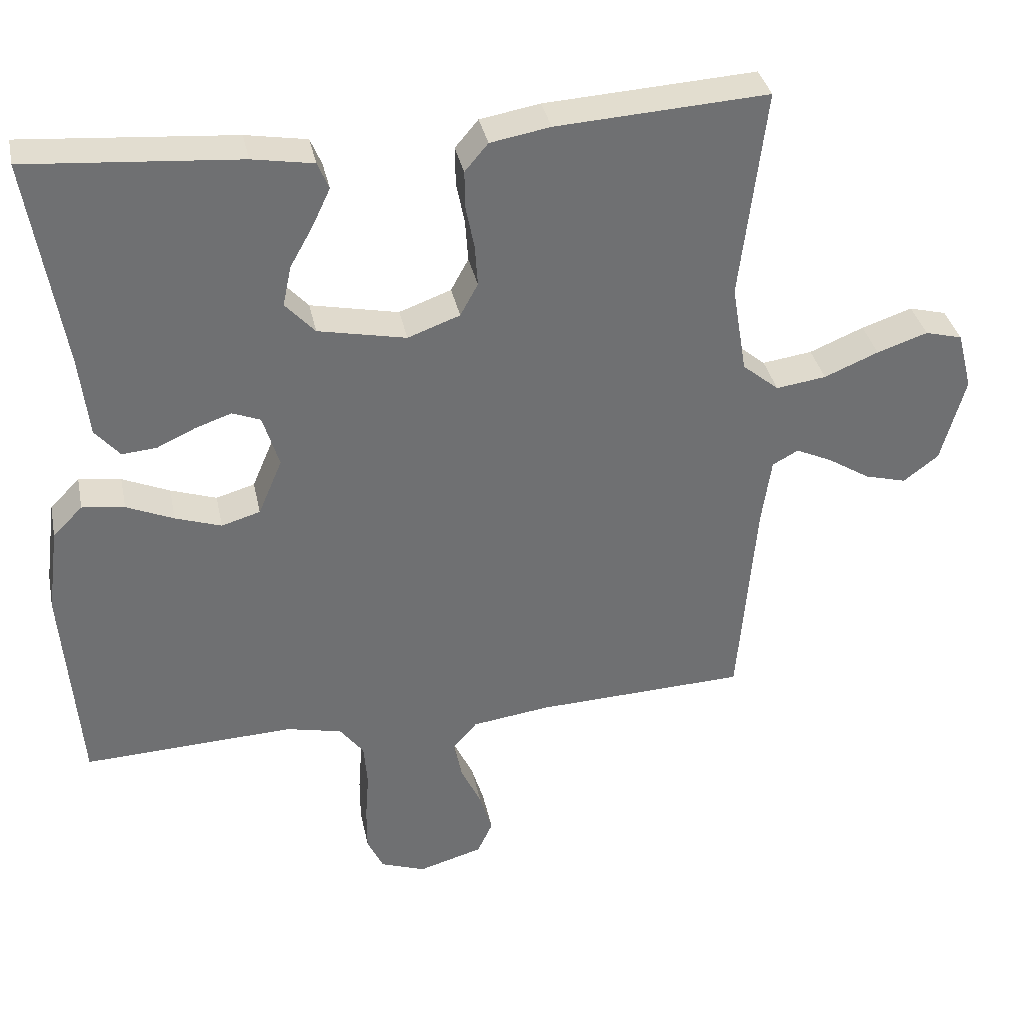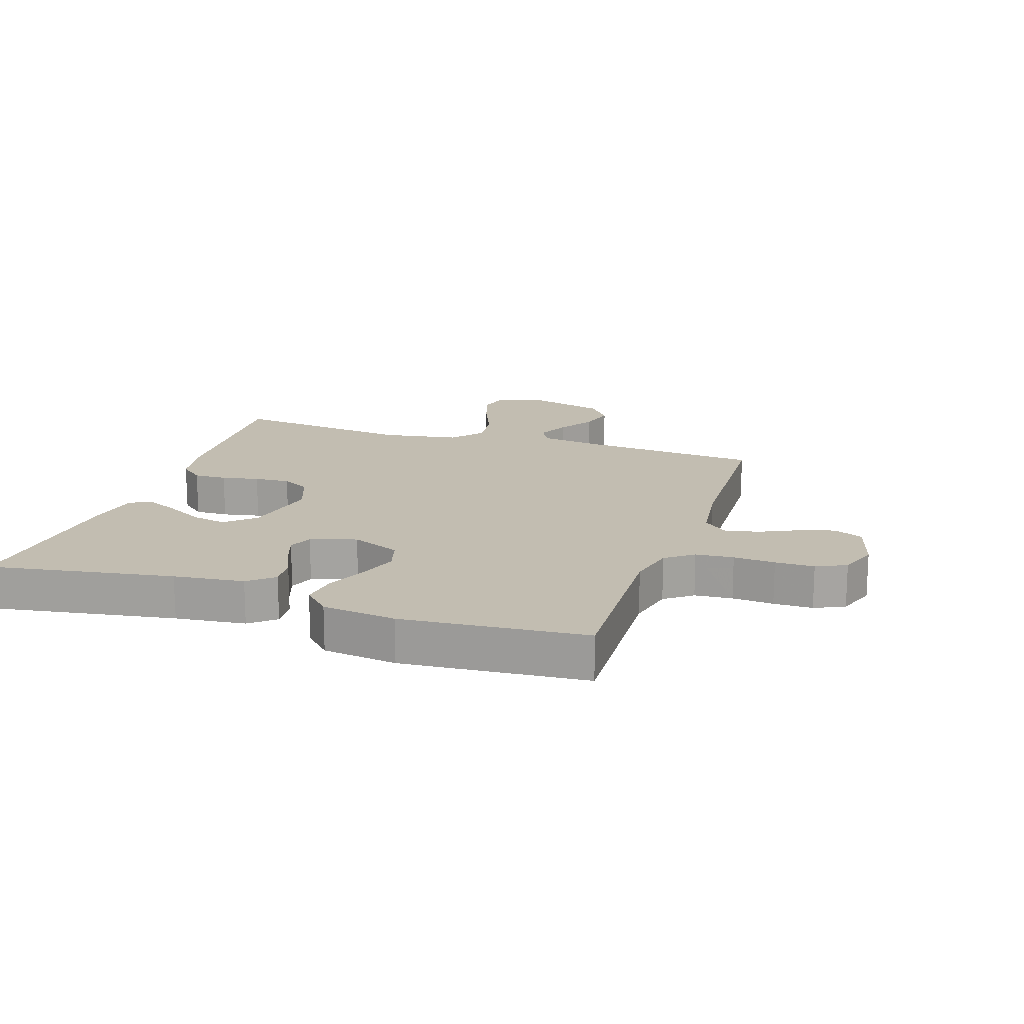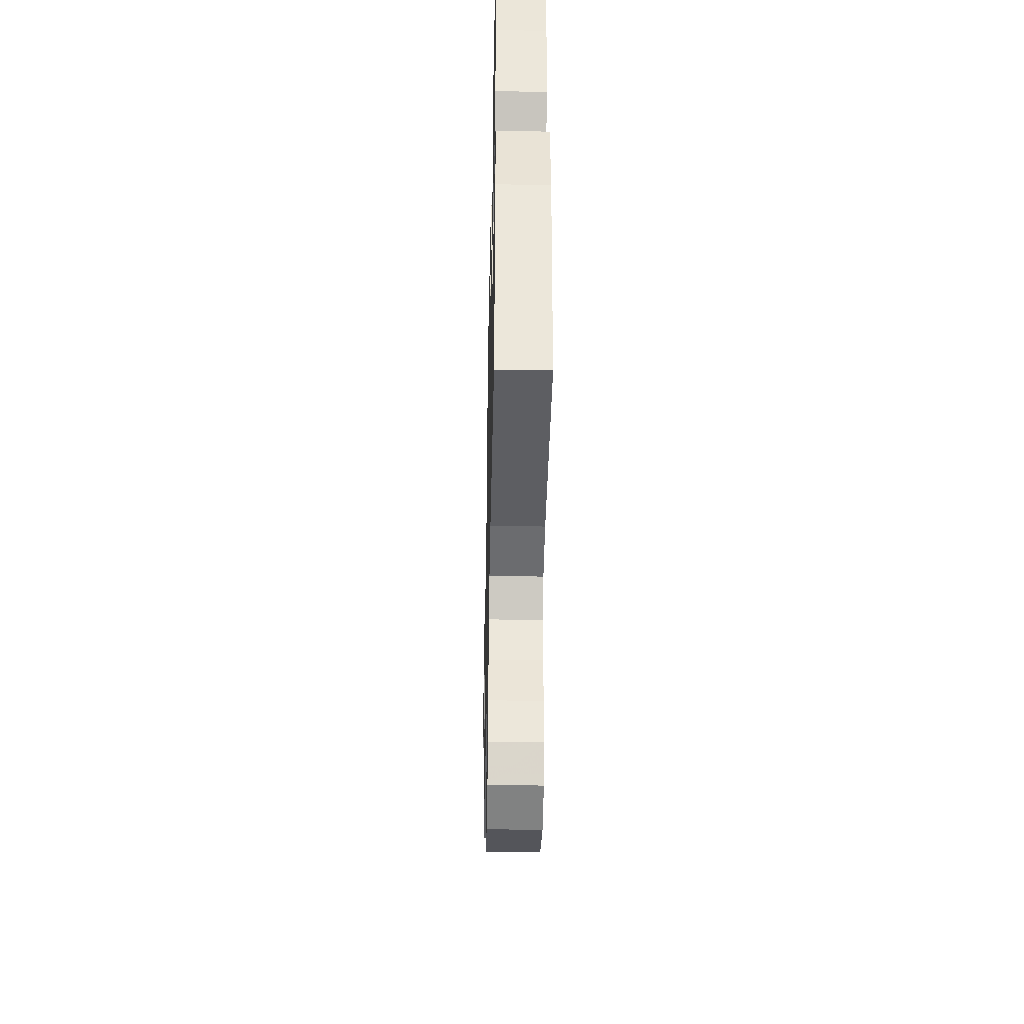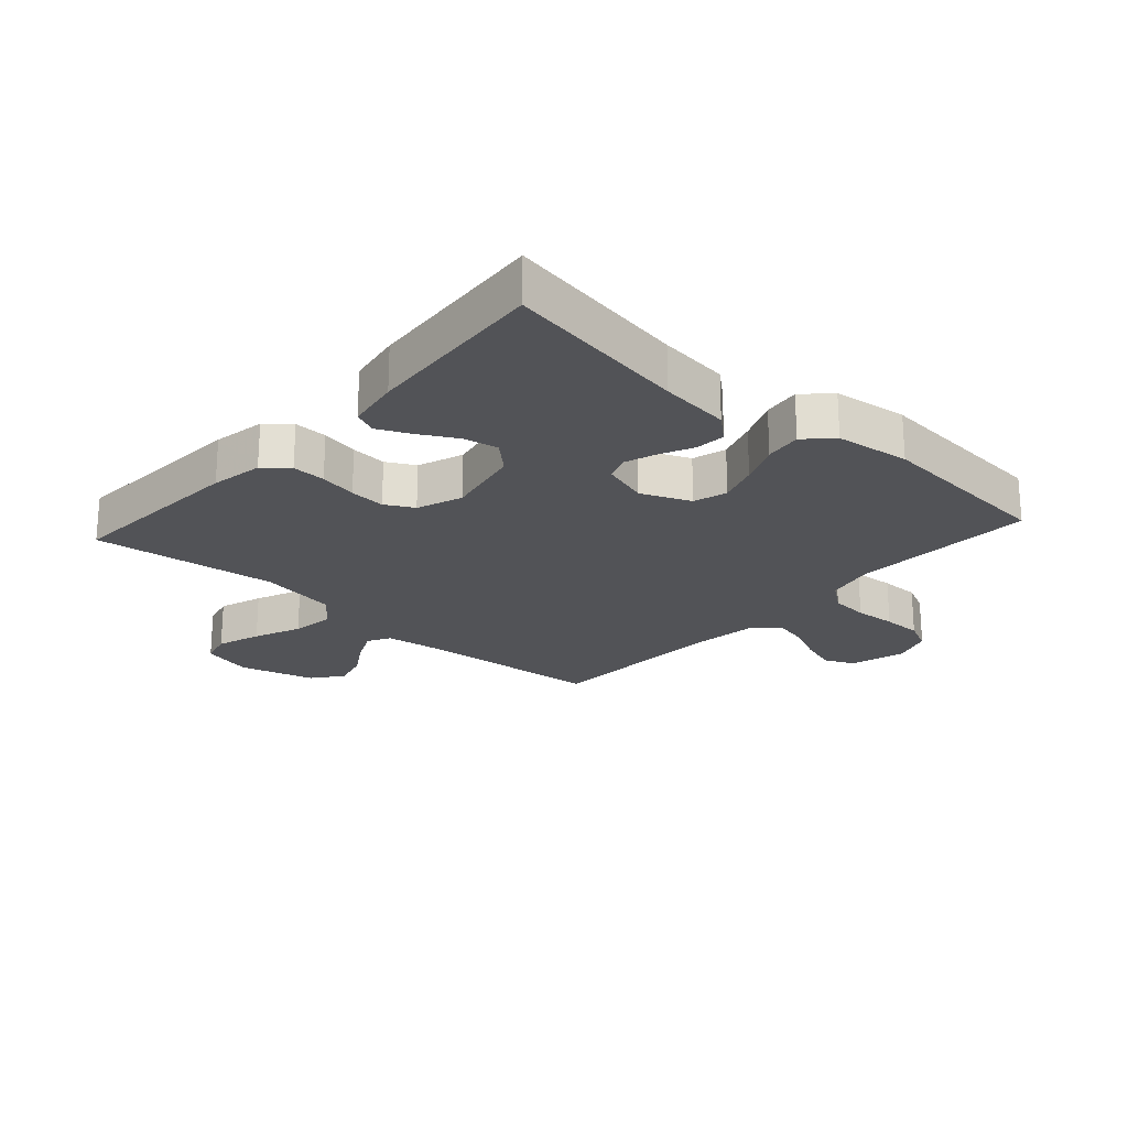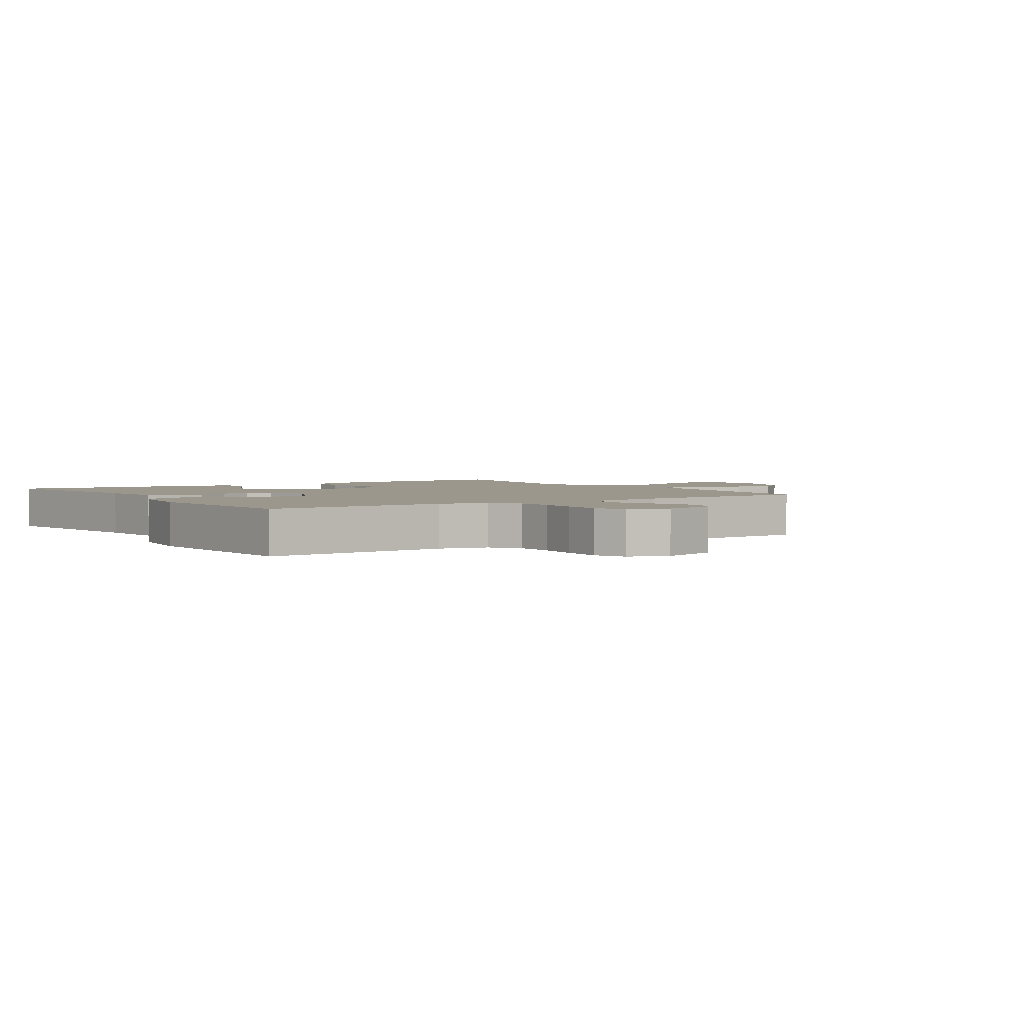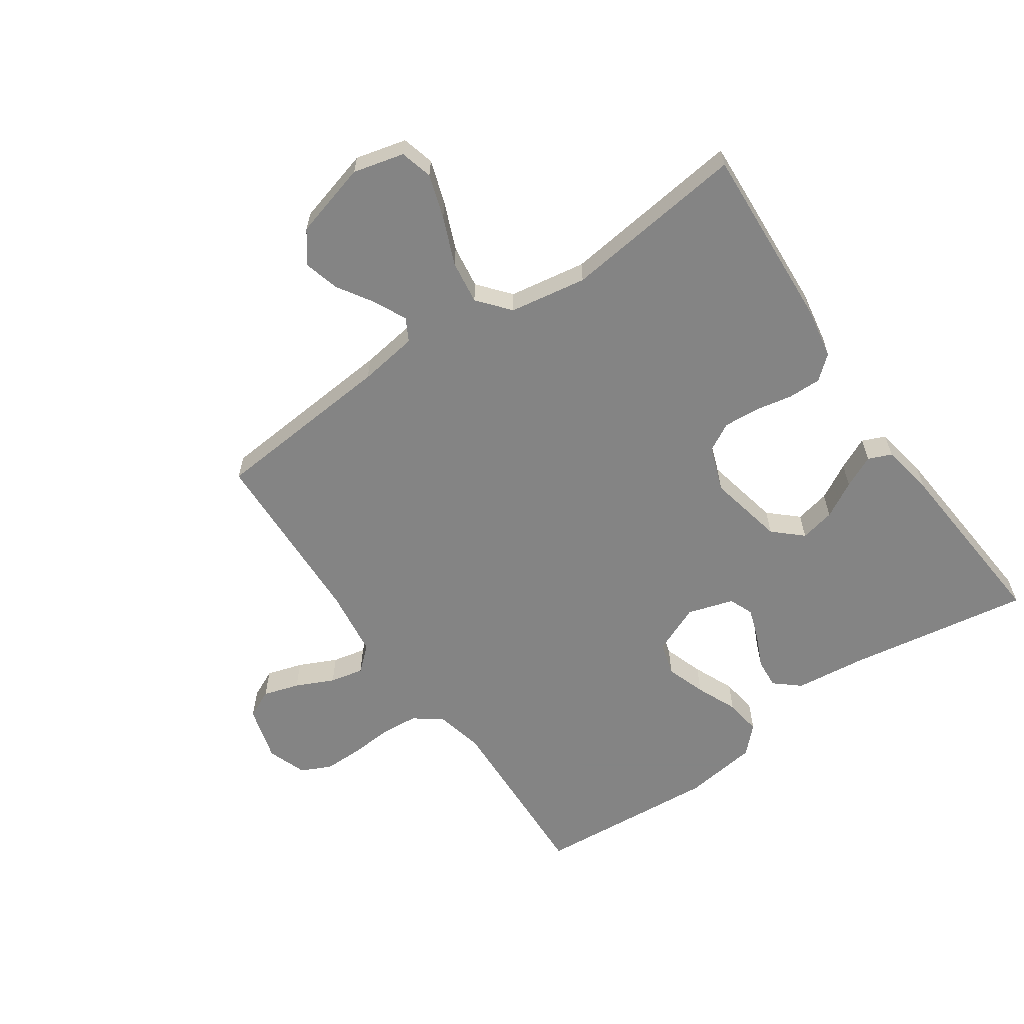
<metadata>
{"format":"obj","ext":"obj","renderer":"f3d","projection":"perspective","resolution":1024,"background":"white","views":[{"elev":35.5,"azim":168.4,"up":"+Z"},{"elev":16.9,"azim":108.3,"up":"+Y"},{"elev":-40.8,"azim":88.8,"up":"+Z"},{"elev":-22.4,"azim":48.0,"up":"+Y"},{"elev":2.7,"azim":146.6,"up":"+Y"},{"elev":-61.3,"azim":-55.3,"up":"+Y"}]}
</metadata>
<code>
v -0.5 0.07 0.5
v -0.2 0.07 0.482
v -0.115 0.07 0.467
v -0.082 0.07 0.428
v -0.083 0.07 0.374
v -0.095 0.07 0.313
v -0.099 0.07 0.255
v -0.074 0.07 0.209
v 0 0.07 0.182
v 0.125 0.07 0.208
v 0.167 0.07 0.254
v 0.155 0.07 0.311
v 0.122 0.07 0.37
v 0.097 0.07 0.423
v 0.113 0.07 0.461
v 0.2 0.07 0.476
v 0.5 0.07 0.5
v 0.451 0.07 0.2
v 0.438 0.07 0.085
v 0.403 0.07 0.044
v 0.354 0.07 0.048
v 0.3 0.07 0.073
v 0.248 0.07 0.091
v 0.208 0.07 0.075
v 0.185 0.07 0
v 0.219 0.07 -0.08
v 0.274 0.07 -0.096
v 0.339 0.07 -0.074
v 0.406 0.07 -0.045
v 0.466 0.07 -0.037
v 0.508 0.07 -0.079
v 0.524 0.07 -0.2
v 0.5 0.07 -0.5
v 0.2 0.07 -0.487
v 0.121 0.07 -0.505
v 0.087 0.07 -0.55
v 0.082 0.07 -0.612
v 0.087 0.07 -0.68
v 0.087 0.07 -0.744
v 0.064 0.07 -0.793
v 0 0.07 -0.816
v -0.091 0.07 -0.79
v -0.113 0.07 -0.743
v -0.095 0.07 -0.684
v -0.066 0.07 -0.622
v -0.054 0.07 -0.567
v -0.089 0.07 -0.527
v -0.2 0.07 -0.512
v -0.5 0.07 -0.5
v -0.525 0.07 -0.2
v -0.539 0.07 -0.103
v -0.576 0.07 -0.083
v -0.629 0.07 -0.108
v -0.688 0.07 -0.145
v -0.747 0.07 -0.161
v -0.797 0.07 -0.123
v -0.831 0.07 0
v -0.81 0.07 0.083
v -0.757 0.07 0.097
v -0.685 0.07 0.073
v -0.608 0.07 0.041
v -0.537 0.07 0.031
v -0.485 0.07 0.074
v -0.464 0.07 0.2
v -0.5 0 0.5
v -0.2 0 0.482
v -0.115 0 0.467
v -0.082 0 0.428
v -0.083 0 0.374
v -0.095 0 0.313
v -0.099 0 0.255
v -0.074 0 0.209
v 0 0 0.182
v 0.125 0 0.208
v 0.167 0 0.254
v 0.155 0 0.311
v 0.122 0 0.37
v 0.097 0 0.423
v 0.113 0 0.461
v 0.2 0 0.476
v 0.5 0 0.5
v 0.451 0 0.2
v 0.438 0 0.085
v 0.403 0 0.044
v 0.354 0 0.048
v 0.3 0 0.073
v 0.248 0 0.091
v 0.208 0 0.075
v 0.185 0 0
v 0.219 0 -0.08
v 0.274 0 -0.096
v 0.339 0 -0.074
v 0.406 0 -0.045
v 0.466 0 -0.037
v 0.508 0 -0.079
v 0.524 0 -0.2
v 0.5 0 -0.5
v 0.2 0 -0.487
v 0.121 0 -0.505
v 0.087 0 -0.55
v 0.082 0 -0.612
v 0.087 0 -0.68
v 0.087 0 -0.744
v 0.064 0 -0.793
v 0 0 -0.816
v -0.091 0 -0.79
v -0.113 0 -0.743
v -0.095 0 -0.684
v -0.066 0 -0.622
v -0.054 0 -0.567
v -0.089 0 -0.527
v -0.2 0 -0.512
v -0.5 0 -0.5
v -0.525 0 -0.2
v -0.539 0 -0.103
v -0.576 0 -0.083
v -0.629 0 -0.108
v -0.688 0 -0.145
v -0.747 0 -0.161
v -0.797 0 -0.123
v -0.831 0 0
v -0.81 0 0.083
v -0.757 0 0.097
v -0.685 0 0.073
v -0.608 0 0.041
v -0.537 0 0.031
v -0.485 0 0.074
v -0.464 0 0.2
f 59 60 61
f 58 59 61
f 57 58 61
f 56 57 61
f 55 56 61
f 54 55 61
f 53 54 61
f 52 53 61 62
f 51 52 62 63
f 48 49 50
f 50 51 63
f 48 50 63
f 47 48 63
f 43 44 45
f 42 43 45
f 41 42 45
f 40 41 45
f 39 40 45
f 38 39 45
f 37 38 45
f 36 37 45 46
f 47 63 64
f 46 47 64
f 36 46 64
f 35 36 64
f 32 33 34
f 31 32 34
f 30 31 34
f 29 30 34
f 28 29 34
f 20 21 22
f 19 20 22
f 18 19 22
f 17 18 22
f 16 17 22
f 15 16 22
f 14 15 22
f 13 14 22
f 12 13 22
f 11 12 22 23
f 10 11 23 24
f 4 5 6
f 3 4 6
f 2 3 6
f 1 2 6
f 64 1 6
f 64 6 7
f 35 64 7 8
f 27 28 34 35
f 26 27 35
f 35 8 9
f 26 35 9
f 25 26 9
f 9 10 24 25
f 125 124 123
f 125 123 122
f 125 122 121
f 125 121 120
f 125 120 119
f 125 119 118
f 125 118 117
f 126 125 117 116
f 127 126 116 115
f 114 113 112
f 127 115 114
f 127 114 112
f 127 112 111
f 109 108 107
f 109 107 106
f 109 106 105
f 109 105 104
f 109 104 103
f 109 103 102
f 109 102 101
f 110 109 101 100
f 128 127 111
f 128 111 110
f 128 110 100
f 128 100 99
f 98 97 96
f 98 96 95
f 98 95 94
f 98 94 93
f 98 93 92
f 86 85 84
f 86 84 83
f 86 83 82
f 86 82 81
f 86 81 80
f 86 80 79
f 86 79 78
f 86 78 77
f 86 77 76
f 87 86 76 75
f 88 87 75 74
f 70 69 68
f 70 68 67
f 70 67 66
f 70 66 65
f 70 65 128
f 71 70 128
f 72 71 128 99
f 99 98 92 91
f 99 91 90
f 73 72 99
f 73 99 90
f 73 90 89
f 89 88 74 73
f 1 65 66 2
f 2 66 67 3
f 3 67 68 4
f 4 68 69 5
f 5 69 70 6
f 6 70 71 7
f 7 71 72 8
f 8 72 73 9
f 9 73 74 10
f 10 74 75 11
f 11 75 76 12
f 12 76 77 13
f 13 77 78 14
f 14 78 79 15
f 15 79 80 16
f 16 80 81 17
f 17 81 82 18
f 18 82 83 19
f 19 83 84 20
f 20 84 85 21
f 21 85 86 22
f 22 86 87 23
f 23 87 88 24
f 24 88 89 25
f 25 89 90 26
f 26 90 91 27
f 27 91 92 28
f 28 92 93 29
f 29 93 94 30
f 30 94 95 31
f 31 95 96 32
f 32 96 97 33
f 33 97 98 34
f 34 98 99 35
f 35 99 100 36
f 36 100 101 37
f 37 101 102 38
f 38 102 103 39
f 39 103 104 40
f 40 104 105 41
f 41 105 106 42
f 42 106 107 43
f 43 107 108 44
f 44 108 109 45
f 45 109 110 46
f 46 110 111 47
f 47 111 112 48
f 48 112 113 49
f 49 113 114 50
f 50 114 115 51
f 51 115 116 52
f 52 116 117 53
f 53 117 118 54
f 54 118 119 55
f 55 119 120 56
f 56 120 121 57
f 57 121 122 58
f 58 122 123 59
f 59 123 124 60
f 60 124 125 61
f 61 125 126 62
f 62 126 127 63
f 63 127 128 64
f 64 128 65 1

</code>
